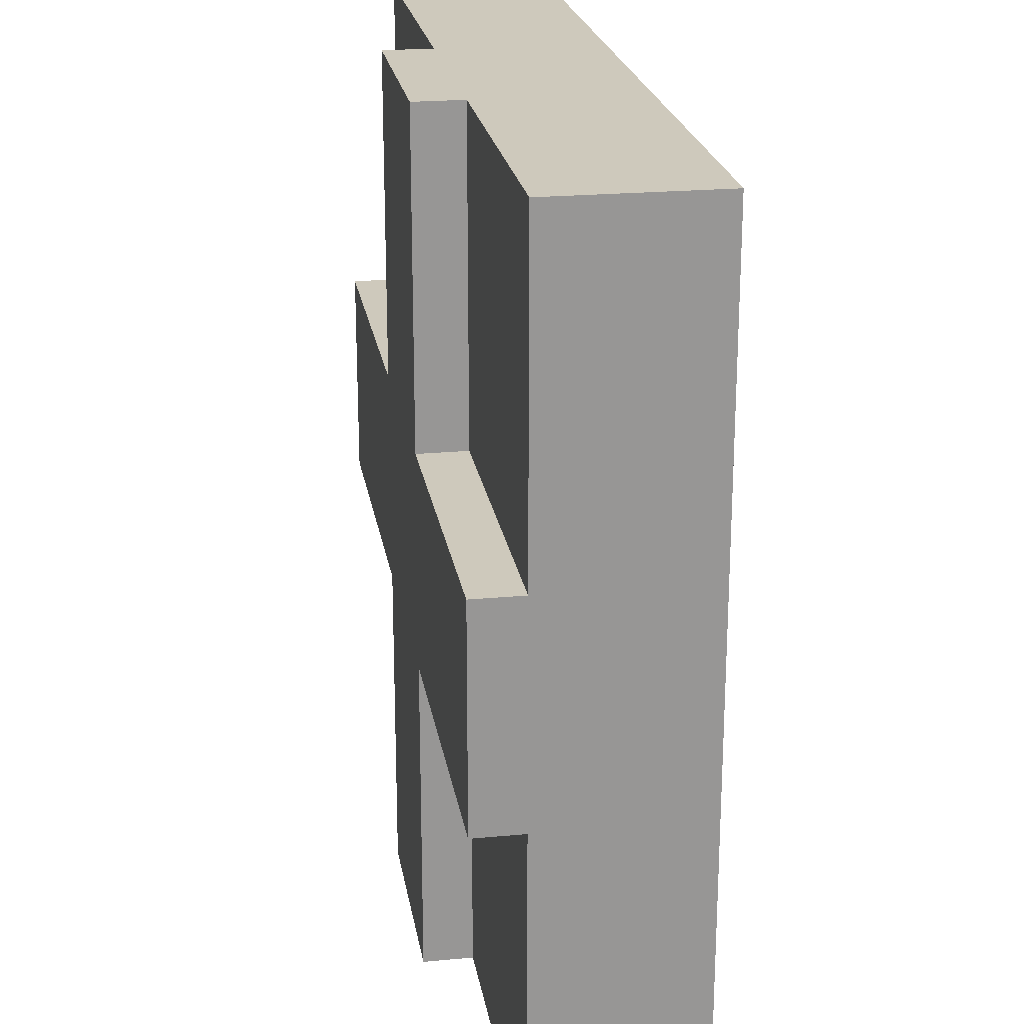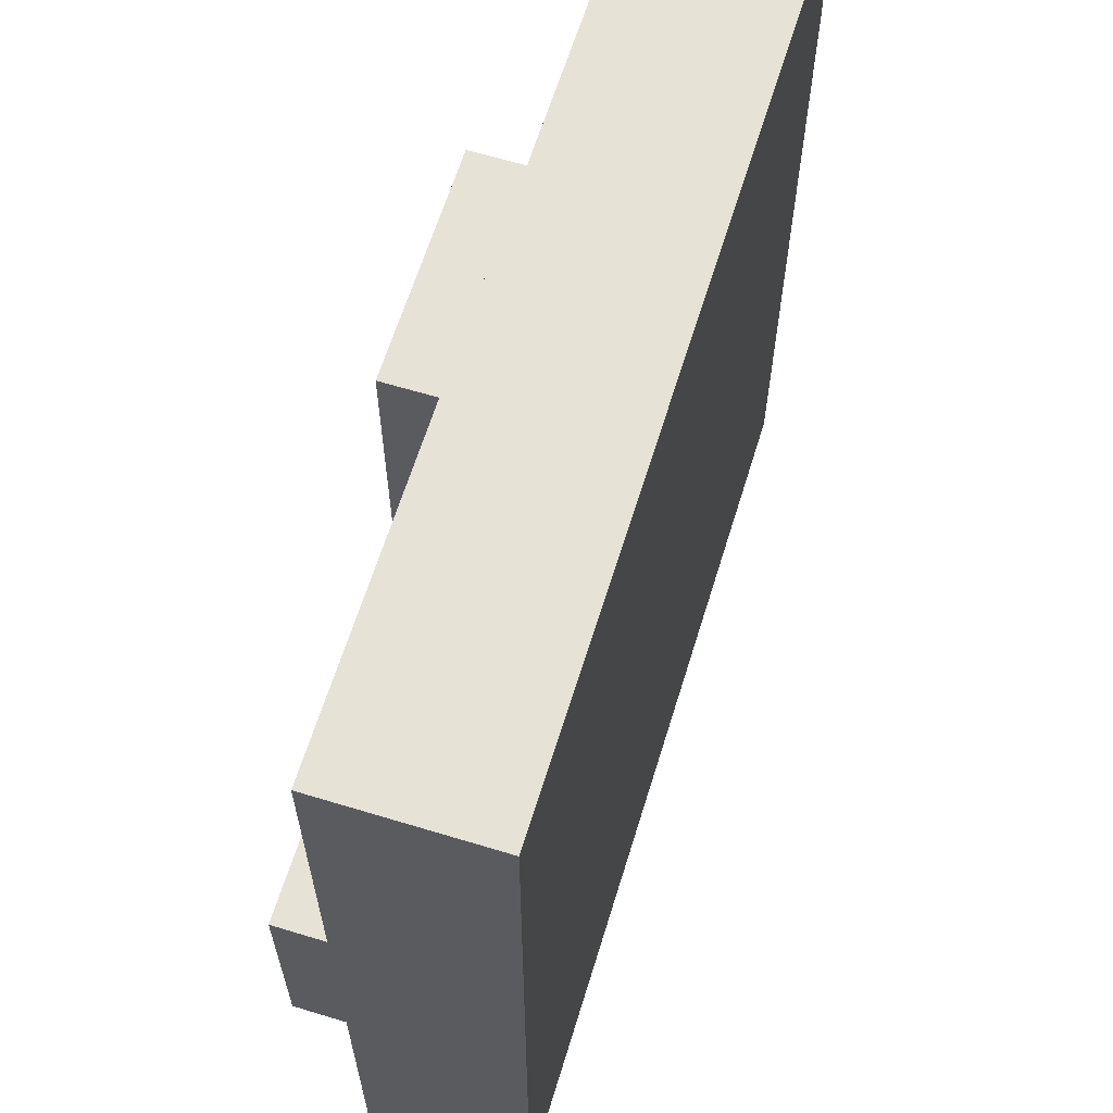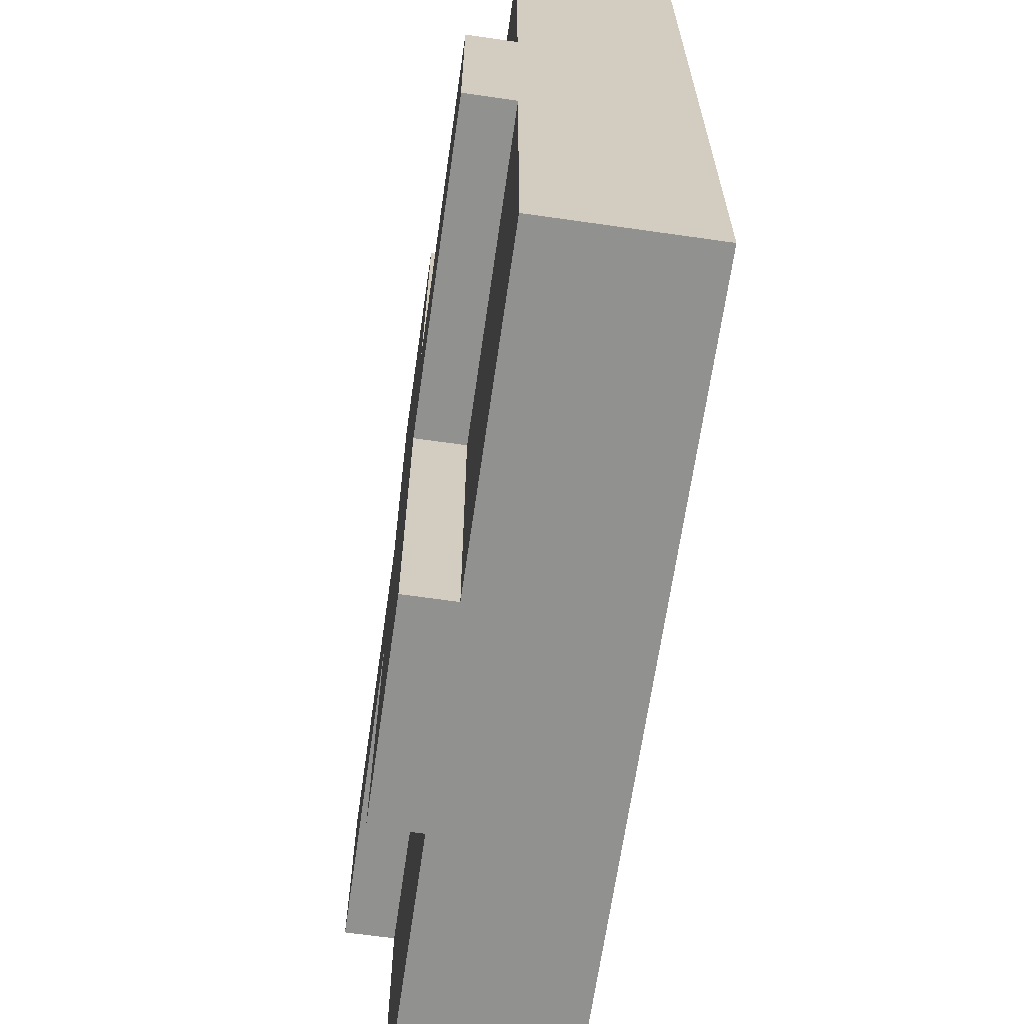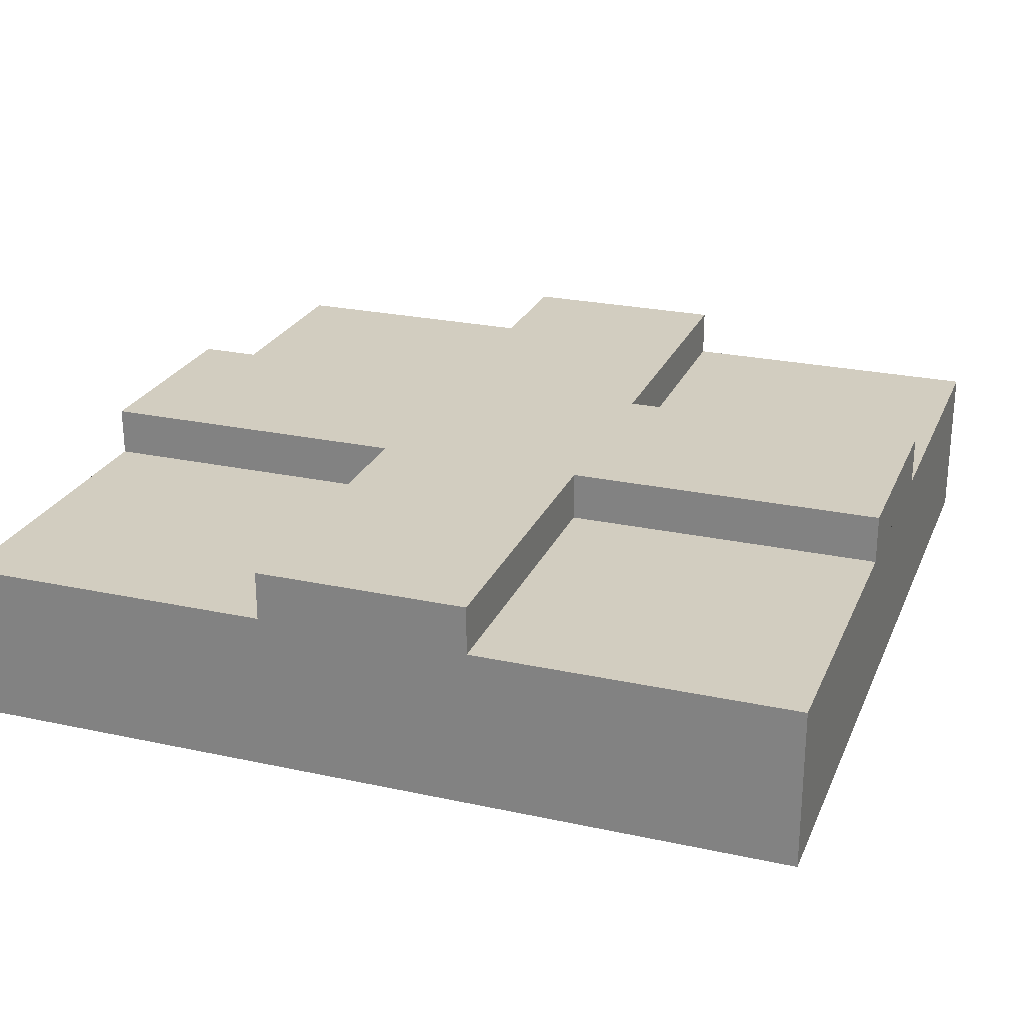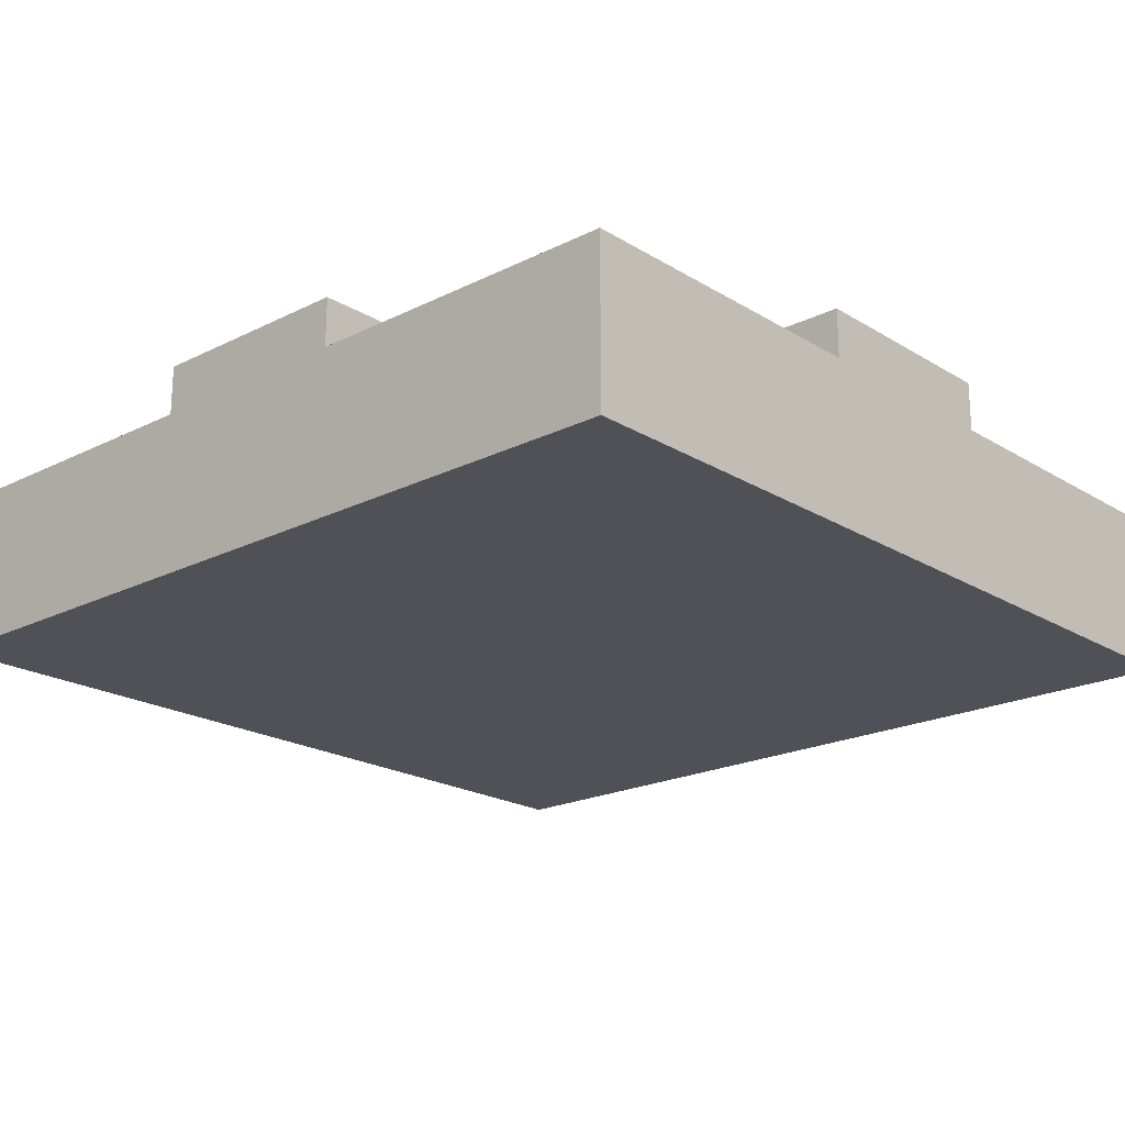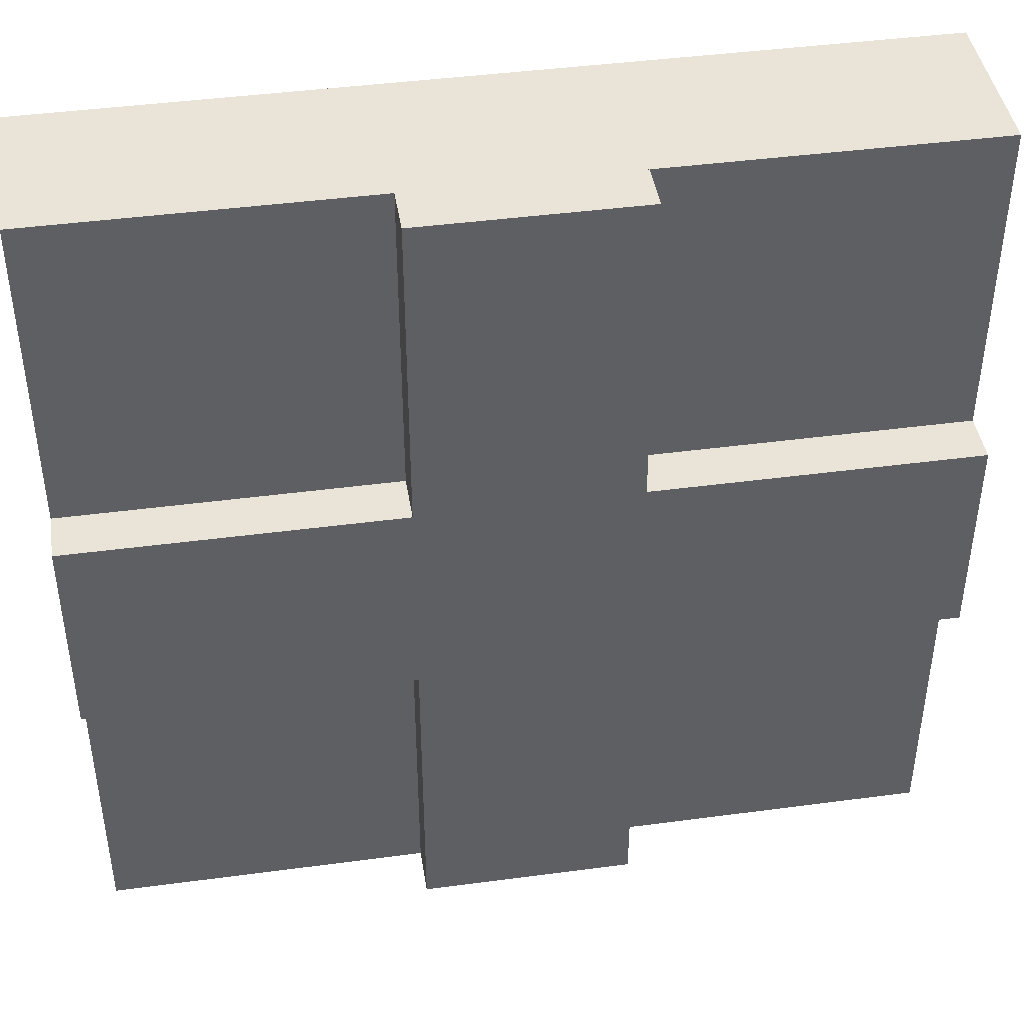
<metadata>
{"format":"obj","ext":"obj","renderer":"f3d","projection":"perspective","resolution":1024,"background":"white","views":[{"elev":22.4,"azim":-99.2,"up":"+Z"},{"elev":63.3,"azim":-72.9,"up":"+Z"},{"elev":-65.9,"azim":-98.2,"up":"+Z"},{"elev":24.7,"azim":109.5,"up":"+Y"},{"elev":-20.5,"azim":132.2,"up":"+Y"},{"elev":43.2,"azim":171.0,"up":"+Z"}]}
</metadata>
<code>
o Cube_Cube.002
v -0.3912 -0.3948 0.7252
v -0.3912 -0.1496 0.7252
v -0.3912 -0.3948 -0.5707
v -0.3912 -0.1496 -0.5707
v 0.9046 -0.3948 0.7252
v 0.9046 -0.1496 0.7252
v 0.9046 -0.3948 -0.5707
v 0.9046 -0.1496 -0.5707
v -0.3912 -0.1496 0.07724
v 0.2567 -0.1496 -0.5707
v 0.9046 -0.1496 0.07724
v 0.2567 -0.1496 0.7252
v -0.3912 -0.1496 -0.2467
v 0.5806 -0.1496 -0.5707
v 0.9046 -0.1496 0.4012
v -0.06729 -0.1496 0.7252
v -0.3912 -0.1496 0.4012
v -0.06729 -0.1496 -0.5707
v 0.9046 -0.1496 -0.2467
v 0.5806 -0.1496 0.7252
v 0.5806 -0.1496 -0.2467
v 0.5806 -0.1496 0.4012
v -0.06729 -0.1496 0.4012
v -0.06729 -0.1496 -0.2467
v -0.3912 -0.1496 -0.4087
v 0.7426 -0.1496 -0.5707
v 0.9046 -0.1496 0.5632
v -0.2293 -0.1496 0.7252
v -0.3912 -0.1496 0.2392
v 0.0947 -0.1496 -0.5707
v 0.9046 -0.1496 -0.08474
v 0.4187 -0.1496 0.7252
v -0.3912 -0.1496 -0.08474
v 0.4187 -0.1496 -0.5707
v 0.9046 -0.1496 0.2392
v 0.0947 -0.1496 0.7252
v -0.3912 -0.1496 0.5632
v -0.2293 -0.1496 -0.5707
v 0.9046 -0.1496 -0.4087
v 0.7426 -0.1496 0.7252
v 0.4187 -0.1496 -0.2467
v 0.7426 -0.1496 -0.2467
v 0.5806 -0.1496 -0.08474
v 0.5806 -0.1496 -0.4087
v 0.4187 -0.1496 0.4012
v 0.7426 -0.1496 0.4012
v 0.5806 -0.1496 0.5632
v 0.5806 -0.1496 0.2392
v -0.2293 -0.1496 0.4012
v 0.0947 -0.1496 0.4012
v -0.06729 -0.1496 0.5632
v -0.06729 -0.1496 0.2392
v -0.2293 -0.1496 -0.2467
v 0.0947 -0.1496 -0.2467
v -0.06729 -0.1496 -0.08474
v -0.06729 -0.1496 -0.4087
v 0.0947 -0.1496 -0.4087
v 0.0947 -0.1496 -0.08474
v -0.2293 -0.1496 -0.08474
v 0.0947 -0.1496 0.2392
v 0.0947 -0.1496 0.5632
v -0.2293 -0.1496 0.5632
v 0.7426 -0.1496 0.2392
v 0.7426 -0.1496 0.5632
v 0.4187 -0.1496 0.5632
v 0.7426 -0.1496 -0.4087
v 0.7426 -0.1496 -0.08474
v 0.4187 -0.1496 -0.08474
v 0.4187 -0.1496 -0.4087
v 0.4187 -0.1496 0.2392
v -0.2293 -0.1496 0.2392
v -0.2293 -0.1496 -0.4087
v -0.3912 -0.0754 0.2392
v -0.3912 -0.0754 0.07724
v 0.0947 -0.0754 -0.5707
v 0.2567 -0.0754 -0.5707
v 0.9046 -0.0754 -0.08474
v 0.9046 -0.0754 0.07724
v 0.4187 -0.0754 0.7252
v 0.2567 -0.0754 0.7252
v -0.2293 -0.0754 0.07724
v 0.4187 -0.0754 0.07724
v 0.2567 -0.0754 0.07724
v 0.2567 -0.0754 0.5632
v 0.2567 -0.0754 -0.08474
v 0.0947 -0.0754 0.07724
v -0.06729 -0.0754 0.07724
v 0.7426 -0.0754 0.07724
v 0.5806 -0.0754 0.07724
v 0.2567 -0.0754 0.2392
v 0.2567 -0.0754 0.4012
v 0.2567 -0.0754 -0.4087
v 0.2567 -0.0754 -0.2467
v 0.4187 -0.0754 -0.2467
v 0.5806 -0.0754 -0.08474
v 0.4187 -0.0754 0.4012
v -0.06729 -0.0754 -0.08474
v -0.3912 -0.0754 -0.08474
v 0.4187 -0.0754 -0.5707
v 0.9046 -0.0754 0.2392
v 0.0947 -0.0754 0.7252
v 0.5806 -0.0754 0.2392
v 0.0947 -0.0754 0.4012
v -0.06729 -0.0754 0.2392
v 0.0947 -0.0754 -0.2467
v 0.0947 -0.0754 -0.4087
v 0.0947 -0.0754 -0.08474
v -0.2293 -0.0754 -0.08474
v 0.0947 -0.0754 0.2392
v 0.0947 -0.0754 0.5632
v 0.7426 -0.0754 0.2392
v 0.4187 -0.0754 0.5632
v 0.7426 -0.0754 -0.08474
v 0.4187 -0.0754 -0.08474
v 0.4187 -0.0754 -0.4087
v 0.4187 -0.0754 0.2392
v -0.2293 -0.0754 0.2392
f 2 37 17 29 9 33 13 25 4 3 1
f 4 38 18 30 10 34 14 26 8 7 3
f 8 39 19 31 11 35 15 27 6 5 7
f 6 40 20 32 12 36 16 28 2 1 5
f 1 3 7 5
f 72 38 4 25
f 69 34 99 115
f 48 63 111 102
f 41 69 115 94
f 55 59 108 97
f 67 42 21 43
f 66 26 14 44
f 65 45 96 112
f 64 46 22 47
f 59 33 98 108
f 62 49 17 37
f 61 50 23 51
f 12 32 79 80
f 59 53 13 33
f 58 54 24 55
f 57 30 18 56
f 54 57 56 24
f 32 65 112 79
f 54 58 107 105
f 68 41 94 114
f 11 31 77 78
f 50 61 110 103
f 10 30 75 76
f 43 68 114 95
f 55 24 53 59
f 50 60 52 23
f 61 36 101 110
f 9 29 73 74
f 36 61 51 16
f 58 55 97 107
f 71 52 104 117
f 28 62 37 2
f 16 51 62 28
f 51 23 49 62
f 46 63 48 22
f 15 35 63 46
f 30 57 106 75
f 40 64 47 20
f 6 27 64 40
f 27 15 46 64
f 29 71 117 73
f 20 47 65 32
f 47 22 45 65
f 42 66 44 21
f 19 39 66 42
f 39 8 26 66
f 57 54 105 106
f 36 12 80 101
f 31 19 42 67
f 35 11 78 100
f 31 67 113 77
f 43 21 41 68
f 60 50 103 109
f 21 44 69 41
f 44 14 34 69
f 45 70 116 96
f 22 48 70 45
f 34 10 76 99
f 49 71 29 17
f 23 52 71 49
f 67 43 95 113
f 53 72 25 13
f 24 56 72 53
f 56 18 38 72
f 117 81 74 73
f 116 82 83 90
f 115 99 76 92
f 114 94 93 85
f 112 96 91 84
f 111 88 89 102
f 109 86 87 104
f 93 92 106 105
f 92 76 75 106
f 86 107 97 87
f 83 85 107 86
f 85 93 105 107
f 81 108 98 74
f 87 97 108 81
f 91 90 109 103
f 90 83 86 109
f 80 84 110 101
f 84 91 103 110
f 100 78 88 111
f 79 112 84 80
f 88 113 95 89
f 78 77 113 88
f 82 114 85 83
f 89 95 114 82
f 94 115 92 93
f 96 116 90 91
f 102 89 82 116
f 104 87 81 117
f 63 35 100 111
f 52 60 109 104
f 33 9 74 98
f 70 48 102 116

</code>
